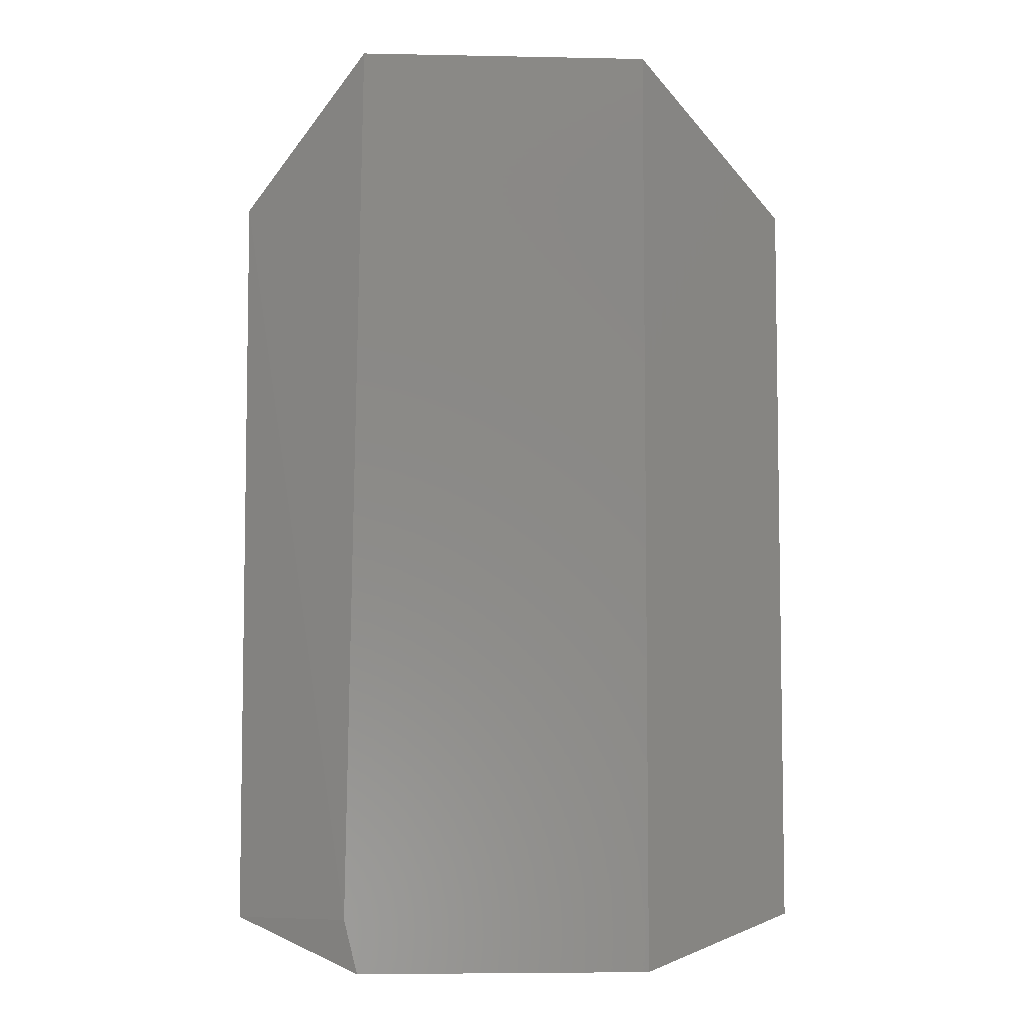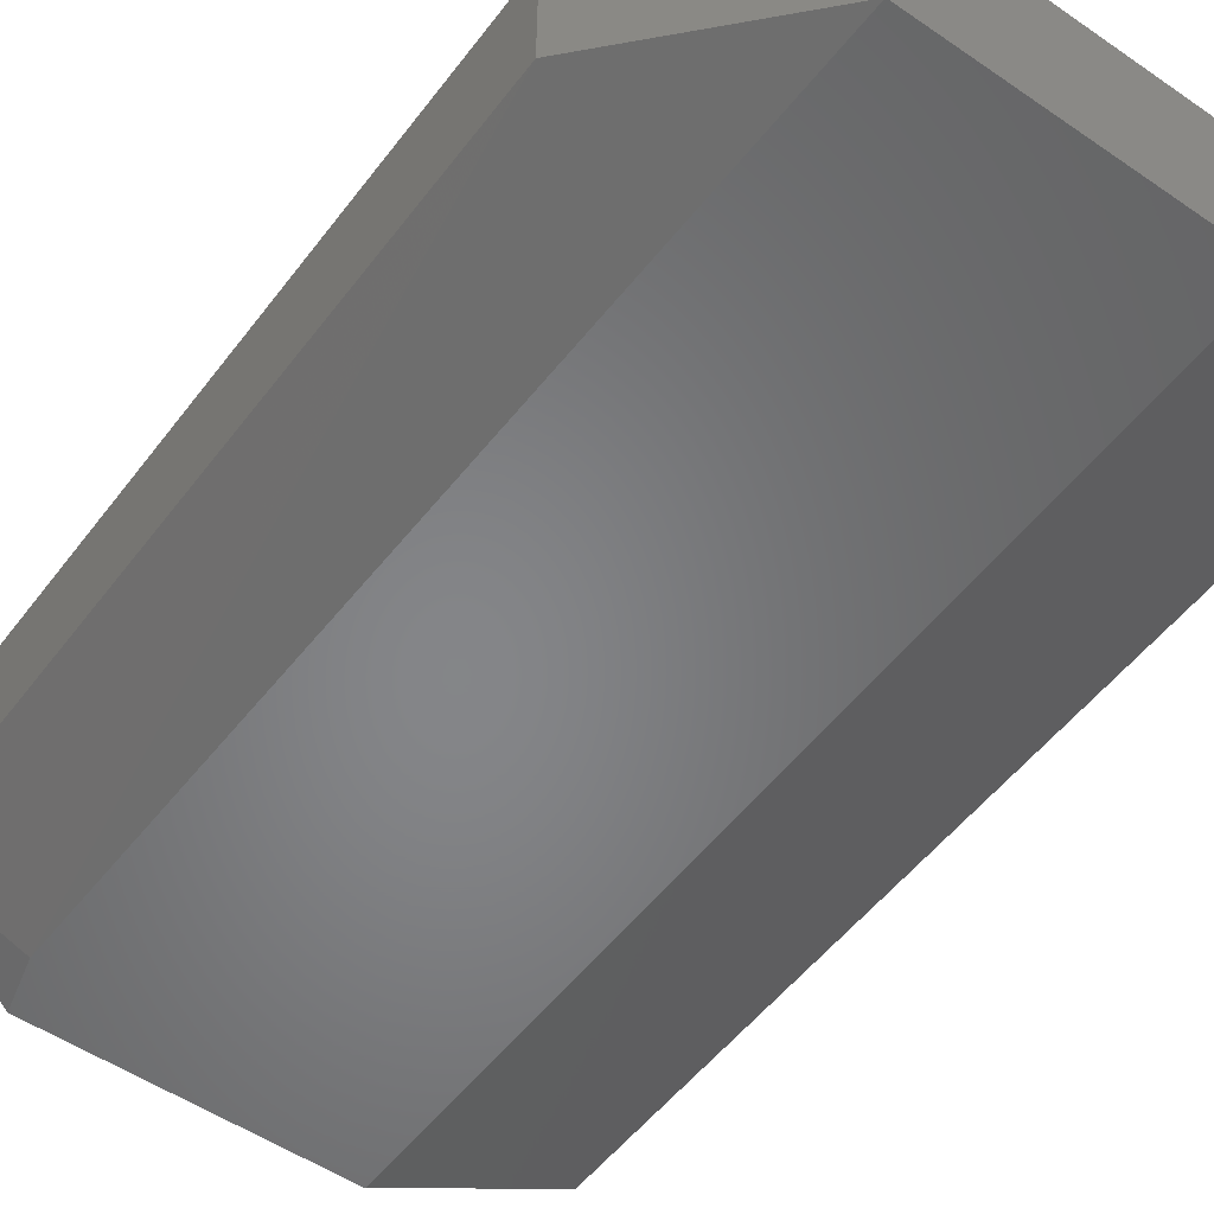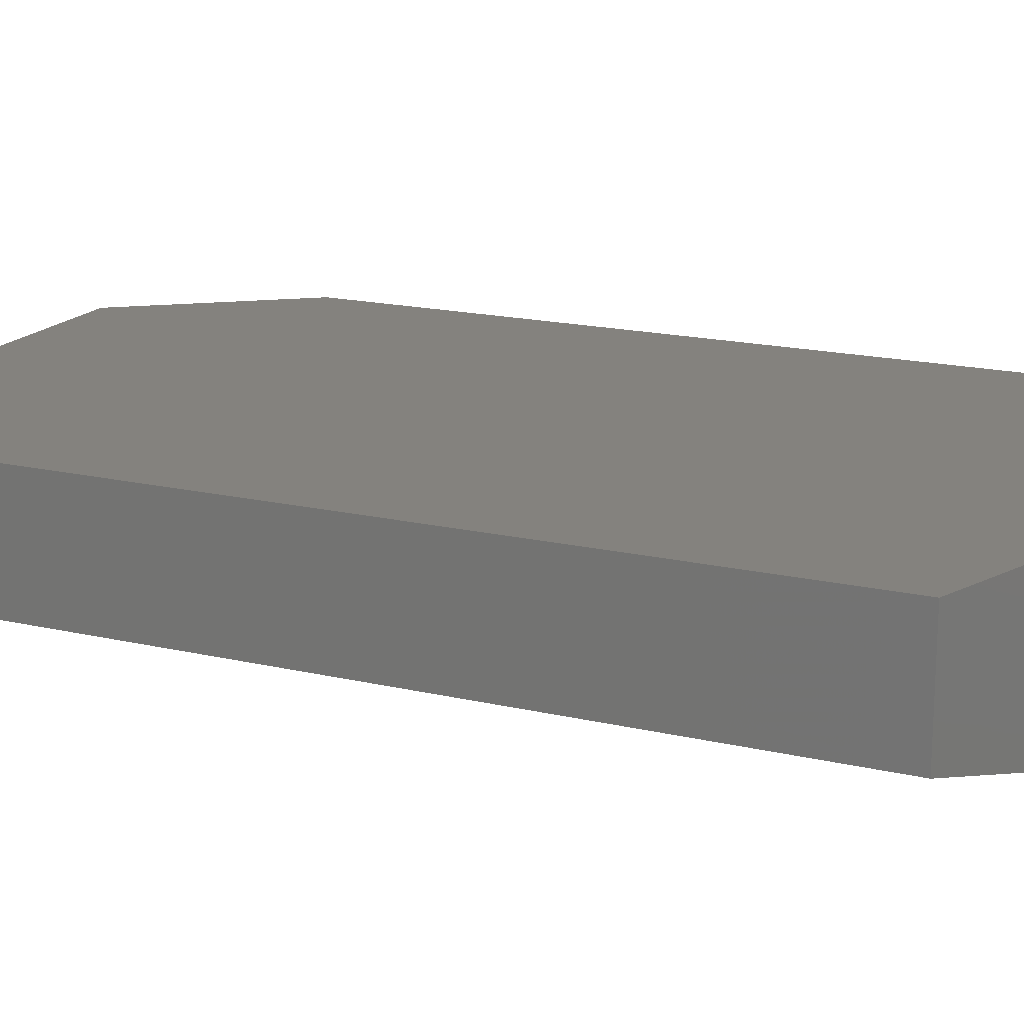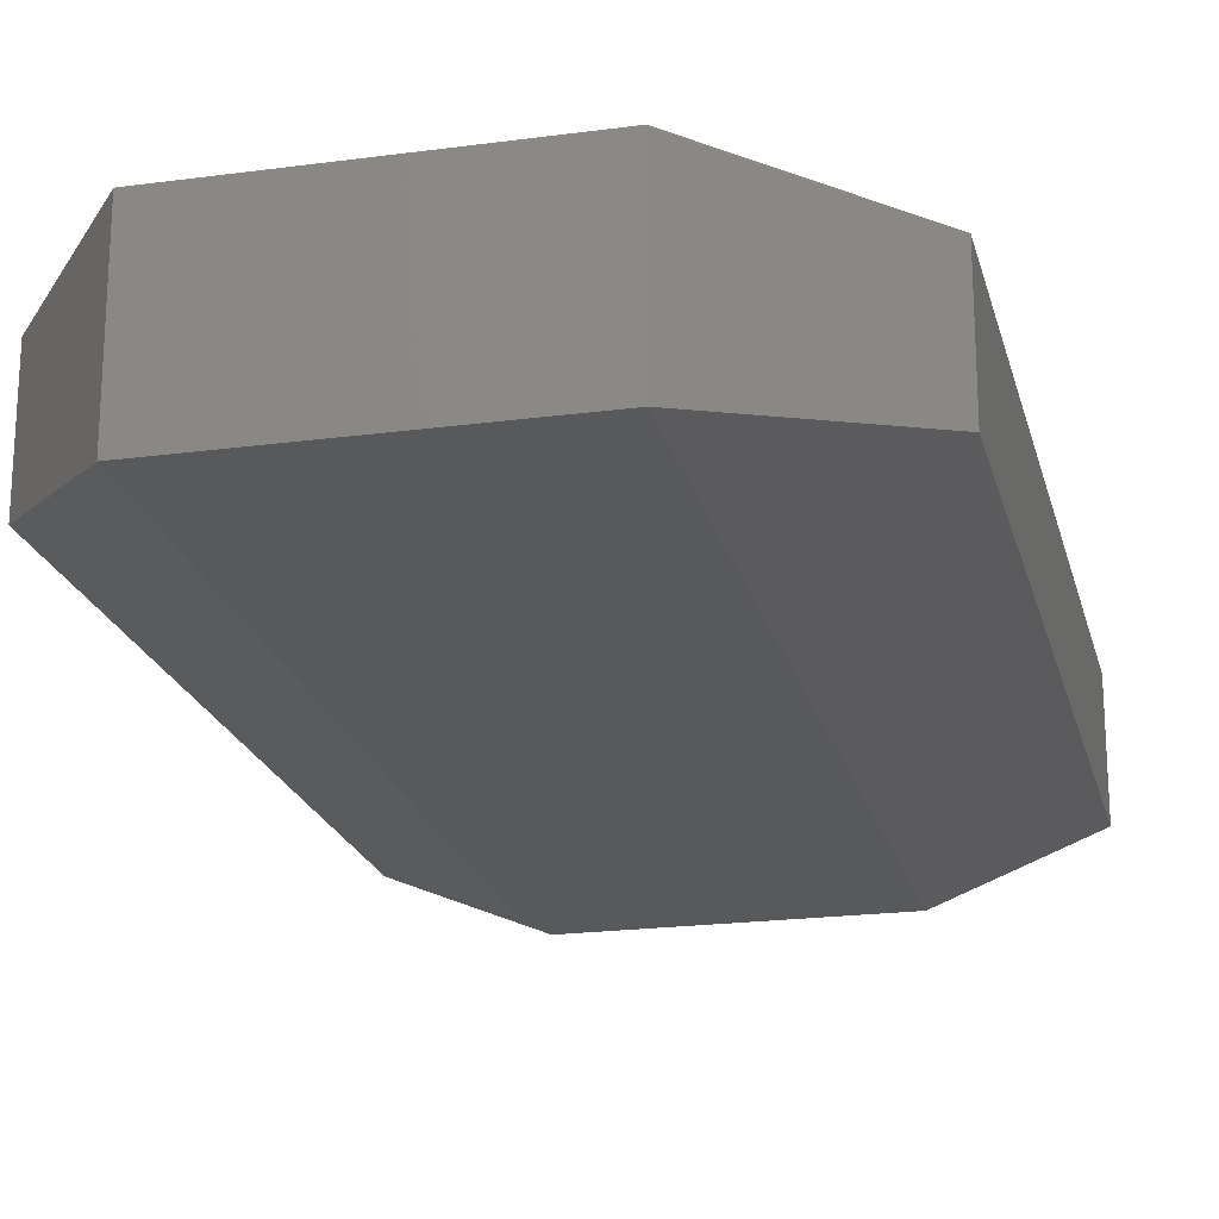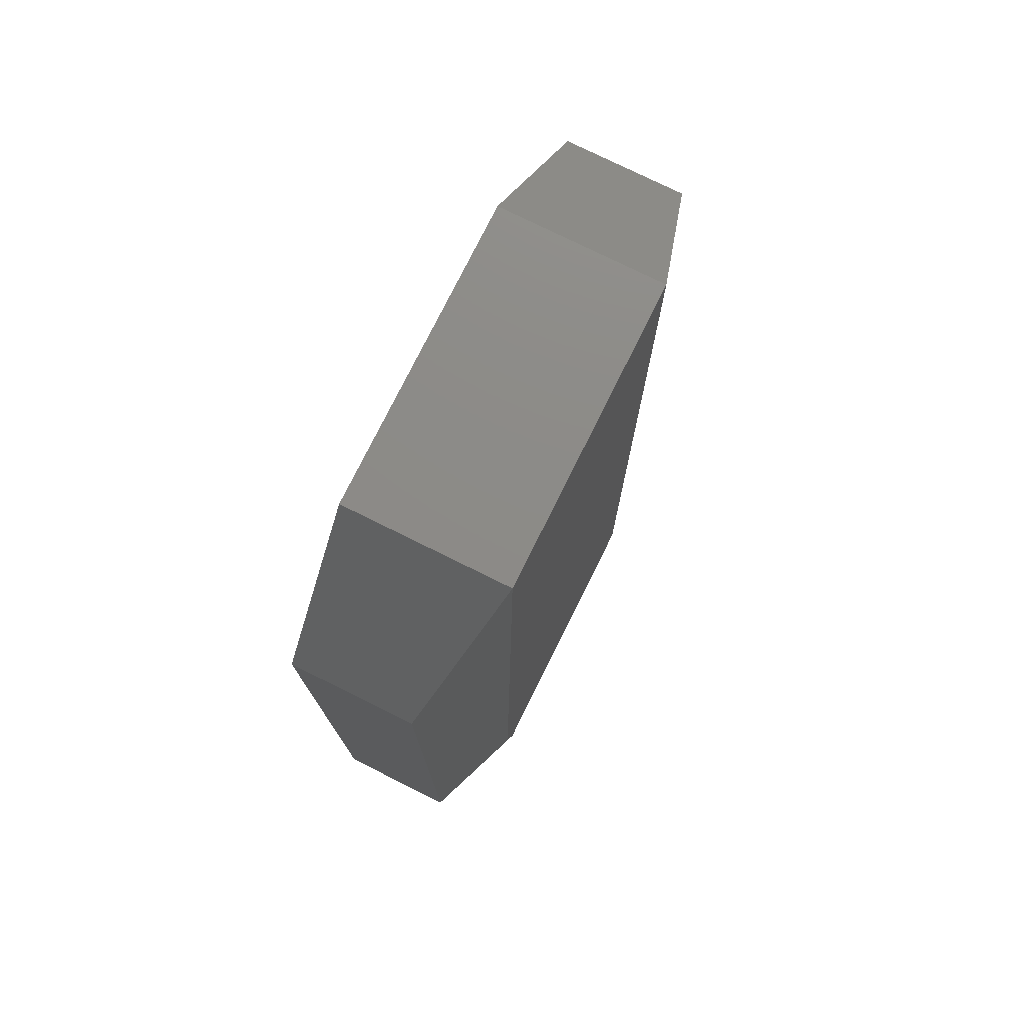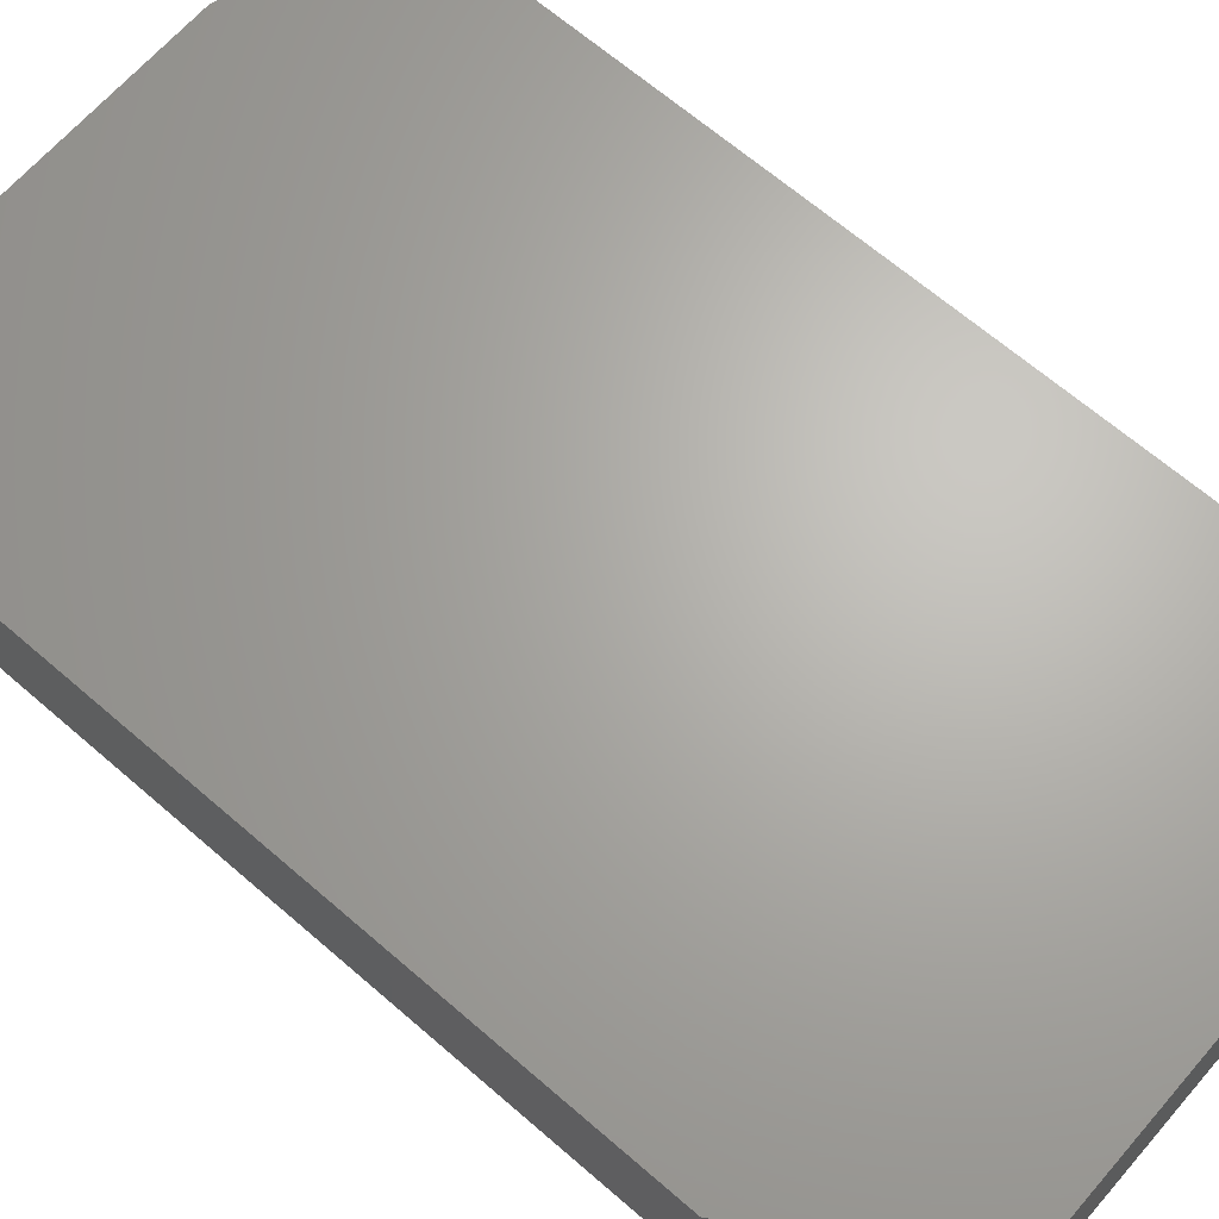
<metadata>
{"format":"stl","ext":"stl","renderer":"f3d","projection":"perspective","resolution":1024,"background":"white","views":[{"elev":-5.9,"azim":-3.5,"up":"+Z"},{"elev":-52.8,"azim":-36.3,"up":"+Y"},{"elev":17.4,"azim":115.0,"up":"+Y"},{"elev":-21.0,"azim":13.5,"up":"+Y"},{"elev":76.4,"azim":-63.6,"up":"+Z"},{"elev":66.2,"azim":-49.0,"up":"+Y"}]}
</metadata>
<code>
# stl→obj: 17 verts, 30 faces
v -83.61 61.9 240.4
v -119 81.19 240.4
v -83.61 81.19 240.4
v -83.61 81.19 354.5
v -65.92 81.19 335.2
v -133.4 81.19 246.8
v -83.61 61.9 354.5
v -119 61.9 354.5
v -120.6 61.9 246.8
v -133.4 81.19 335.2
v -65.92 81.19 246.8
v -65.92 66.72 246.8
v -133.4 66.72 335.2
v -65.92 66.72 335.2
v -133.4 66.72 246.8
v -119 81.19 354.5
v -119 61.9 240.4
f 1 2 3
f 4 5 6
f 5 4 7
f 8 9 7
f 4 8 7
f 4 6 10
f 6 5 11
f 5 12 11
f 9 8 13
f 10 6 13
f 8 10 13
f 7 9 1
f 12 7 1
f 11 12 1
f 12 5 14
f 5 7 14
f 7 12 14
f 9 13 15
f 13 6 15
f 8 4 16
f 4 10 16
f 10 8 16
f 6 11 2
f 15 6 2
f 15 2 17
f 1 9 17
f 9 15 17
f 2 1 17
f 11 1 3
f 2 11 3

</code>
